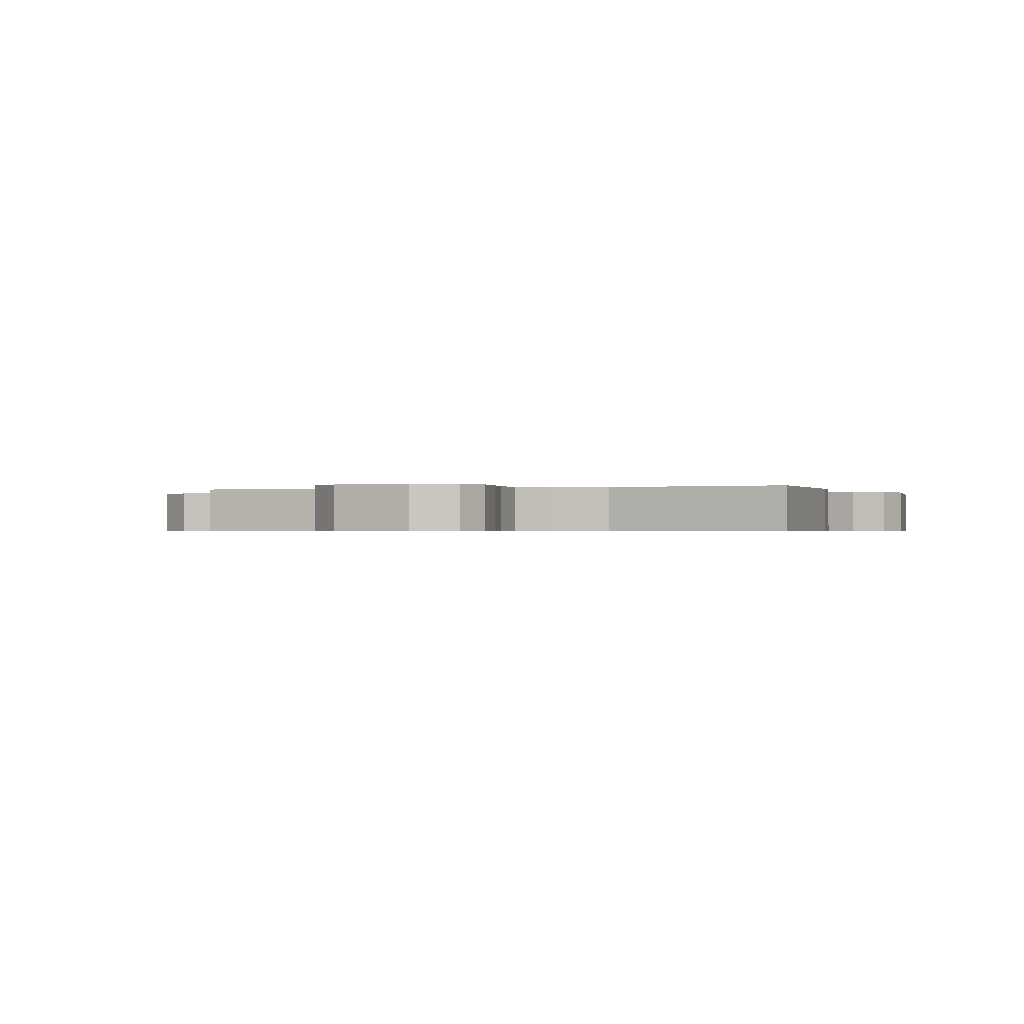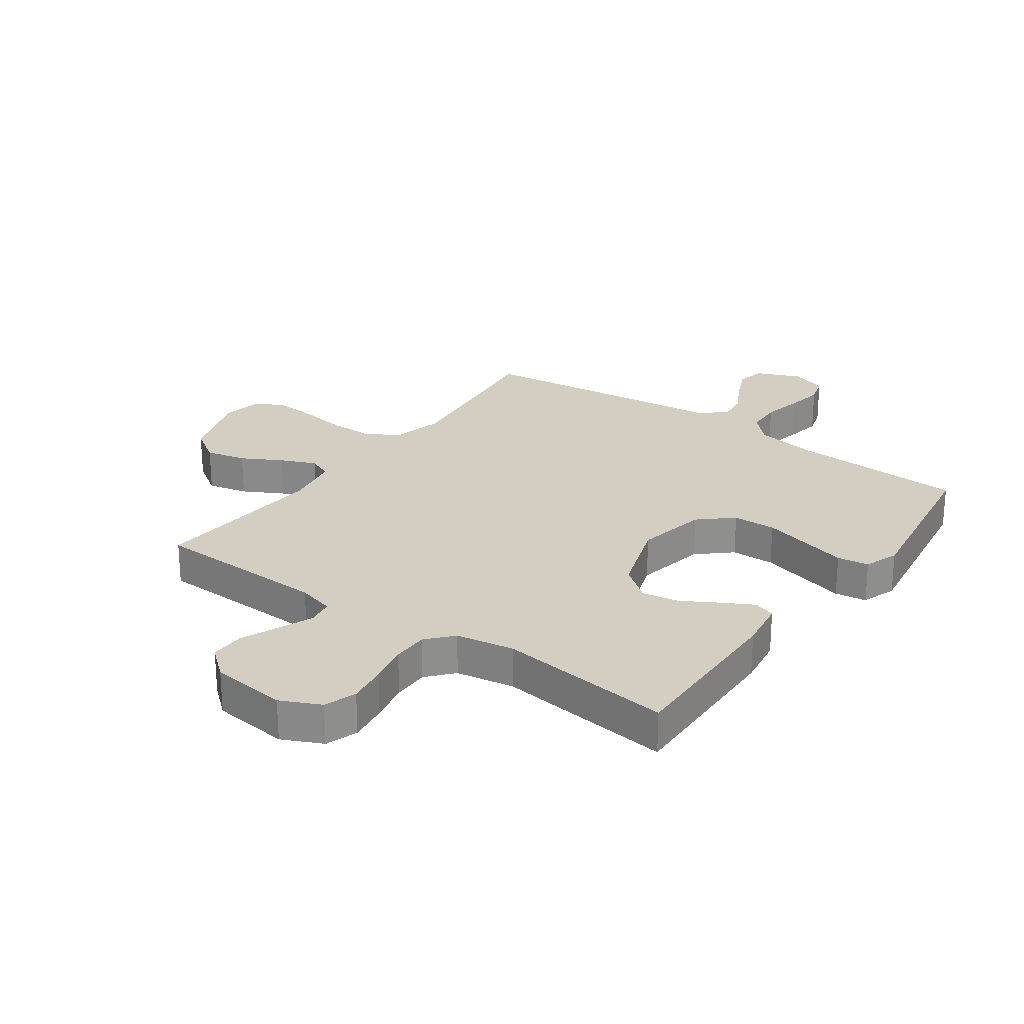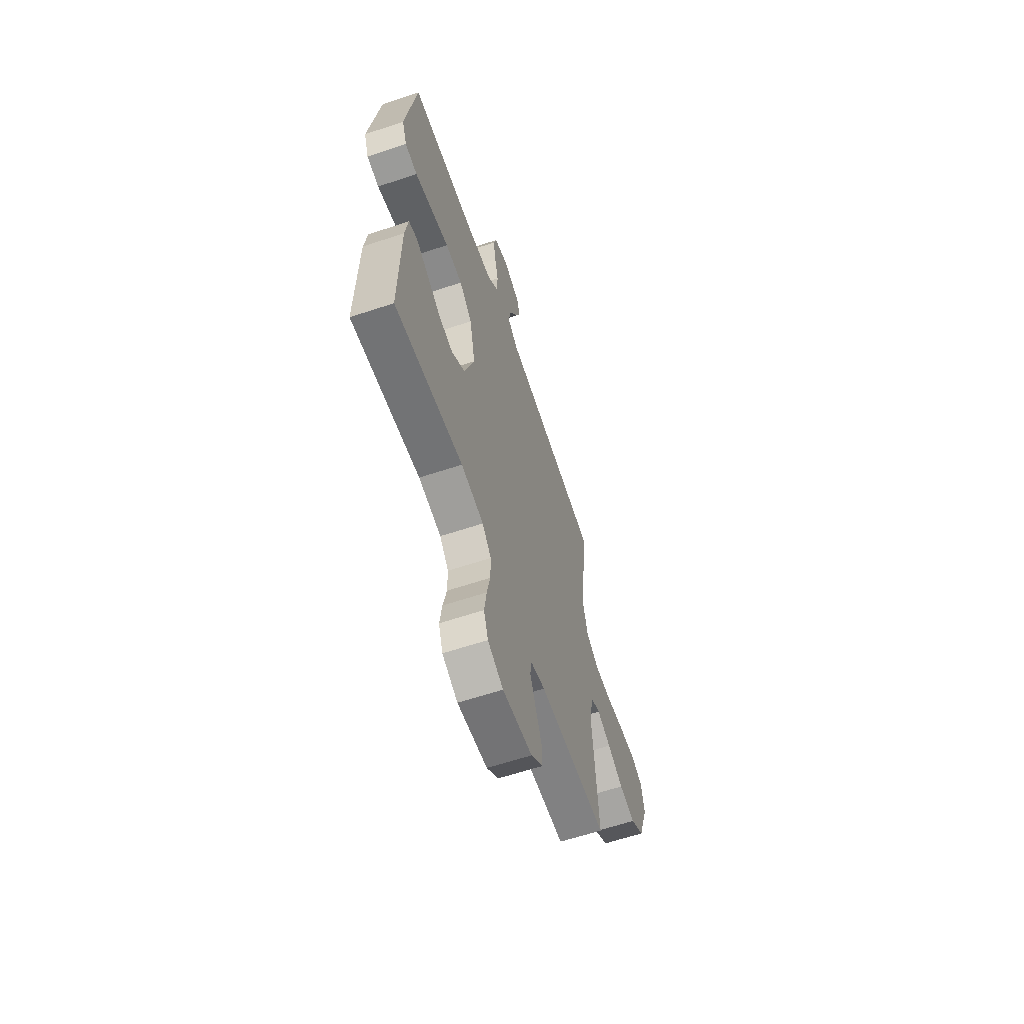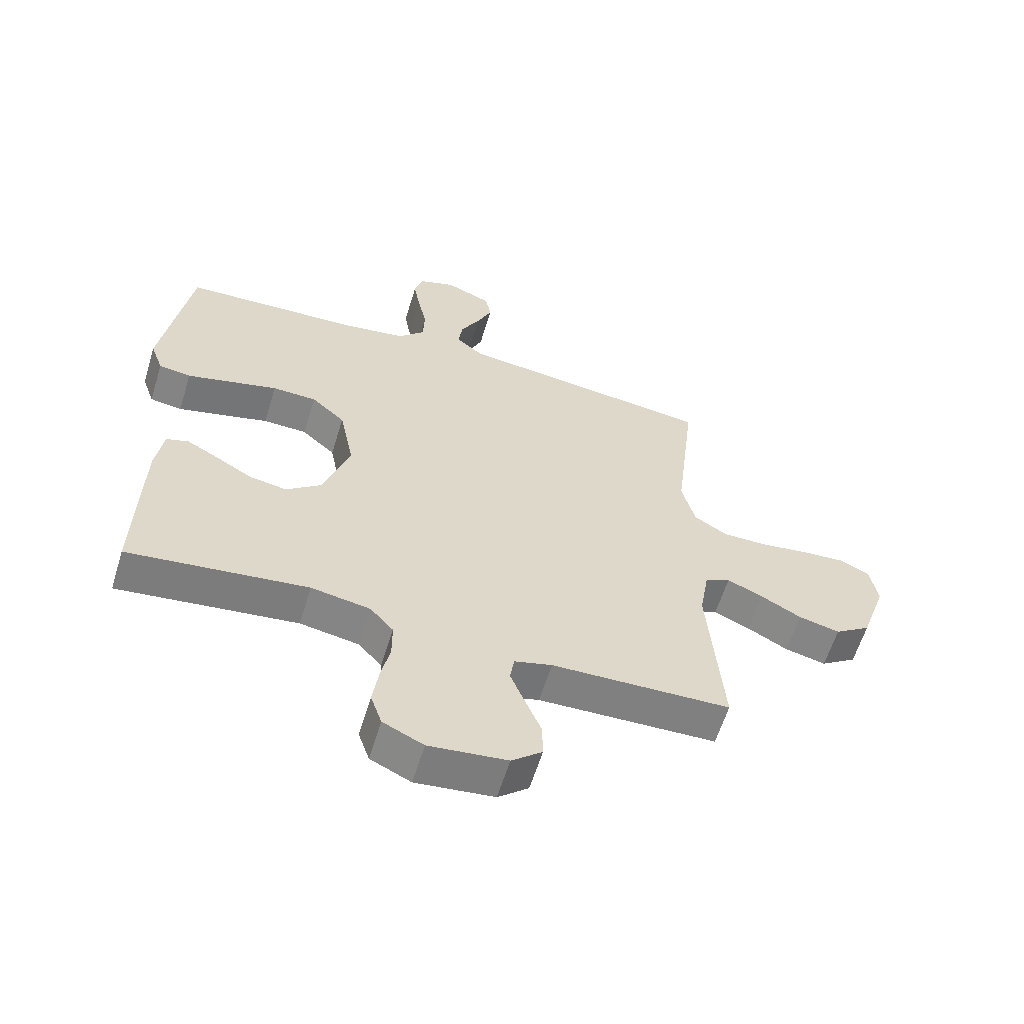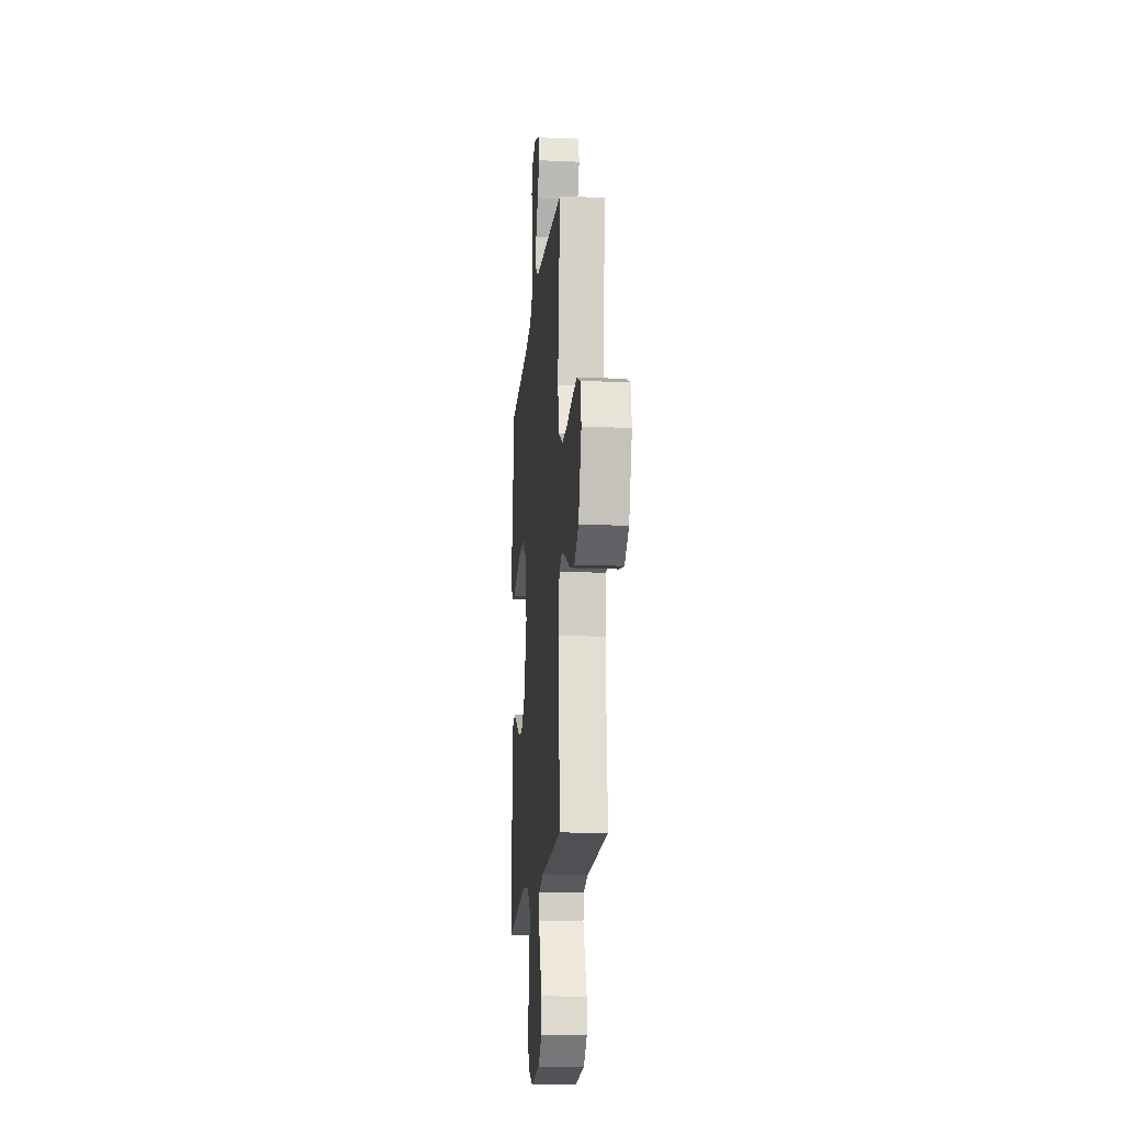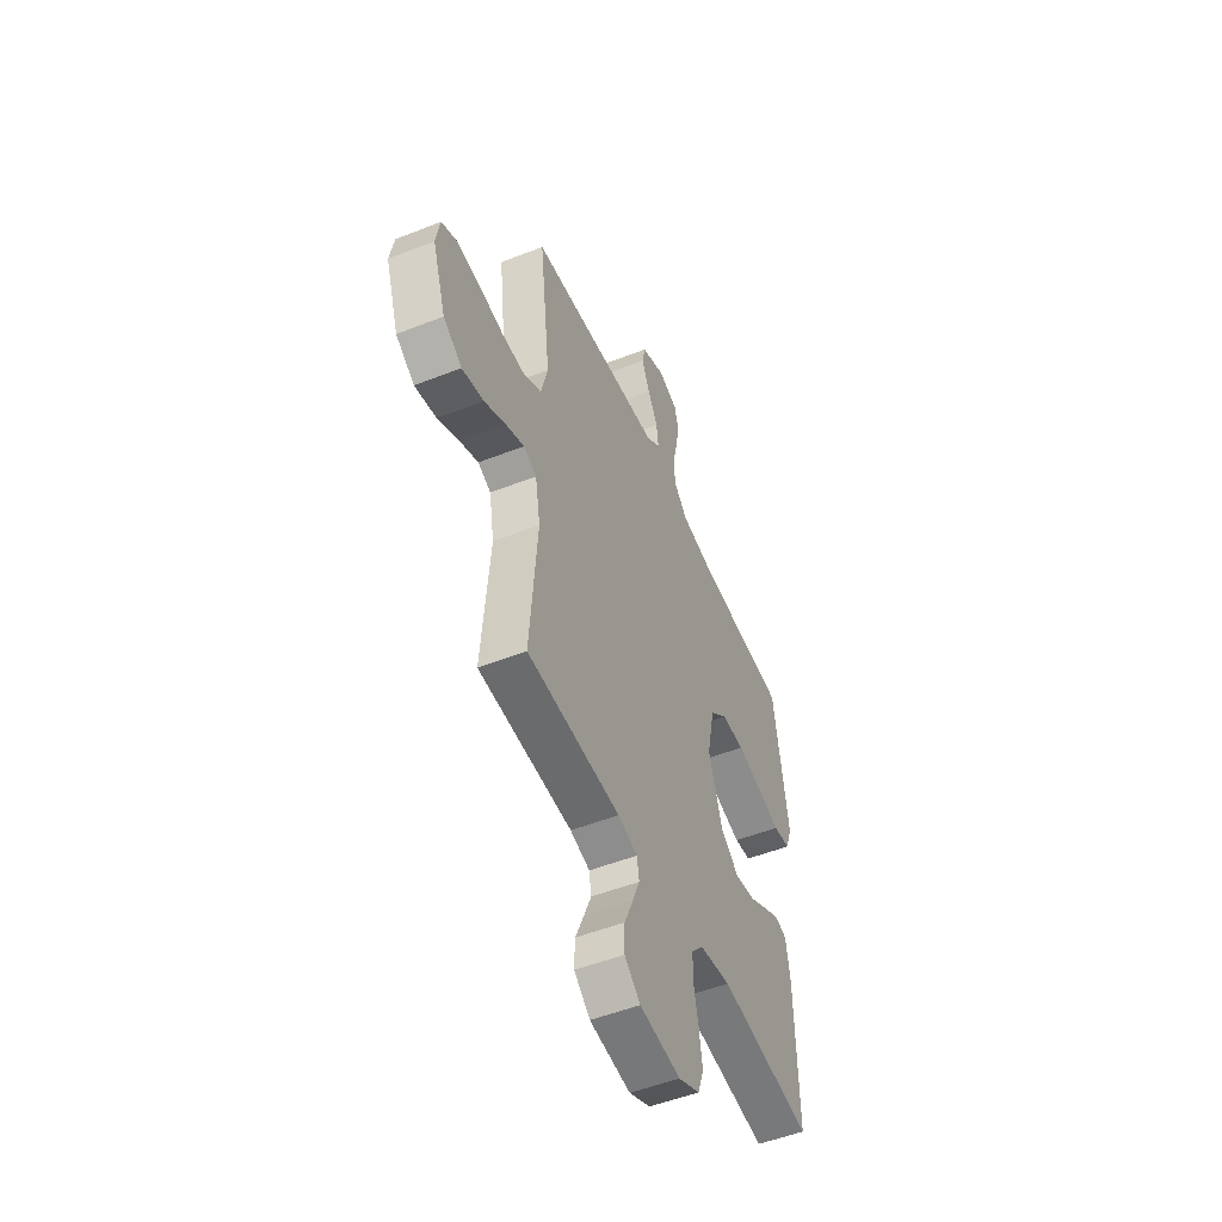
<metadata>
{"format":"obj","ext":"obj","renderer":"f3d","projection":"perspective","resolution":1024,"background":"white","views":[{"elev":-0.5,"azim":-159.6,"up":"+Y"},{"elev":25.3,"azim":-144.4,"up":"+Y"},{"elev":-62.0,"azim":-71.3,"up":"+Z"},{"elev":-60.4,"azim":-17.0,"up":"+Z"},{"elev":-16.8,"azim":84.9,"up":"+Z"},{"elev":-51.7,"azim":113.1,"up":"+Z"}]}
</metadata>
<code>
v 0.5 0.07 -0.5
v 0.2 0.07 -0.509
v 0.137 0.07 -0.526
v 0.13 0.07 -0.57
v 0.154 0.07 -0.63
v 0.181 0.07 -0.694
v 0.182 0.07 -0.753
v 0.131 0.07 -0.796
v 0 0.07 -0.811
v -0.068 0.07 -0.779
v -0.087 0.07 -0.724
v -0.077 0.07 -0.656
v -0.062 0.07 -0.587
v -0.062 0.07 -0.525
v -0.101 0.07 -0.481
v -0.2 0.07 -0.464
v -0.5 0.07 -0.5
v -0.493 0.07 -0.2
v -0.48 0.07 -0.115
v -0.443 0.07 -0.103
v -0.391 0.07 -0.131
v -0.329 0.07 -0.167
v -0.266 0.07 -0.178
v -0.208 0.07 -0.133
v -0.163 0.07 0
v -0.187 0.07 0.121
v -0.243 0.07 0.171
v -0.317 0.07 0.173
v -0.398 0.07 0.152
v -0.471 0.07 0.133
v -0.525 0.07 0.141
v -0.546 0.07 0.2
v -0.5 0.07 0.5
v -0.2 0.07 0.514
v -0.096 0.07 0.531
v -0.052 0.07 0.576
v -0.049 0.07 0.639
v -0.064 0.07 0.707
v -0.075 0.07 0.771
v -0.061 0.07 0.819
v 0 0.07 0.84
v 0.077 0.07 0.808
v 0.087 0.07 0.759
v 0.061 0.07 0.7
v 0.029 0.07 0.641
v 0.022 0.07 0.588
v 0.068 0.07 0.551
v 0.2 0.07 0.536
v 0.5 0.07 0.5
v 0.465 0.07 0.2
v 0.487 0.07 0.113
v 0.543 0.07 0.079
v 0.618 0.07 0.079
v 0.699 0.07 0.091
v 0.772 0.07 0.096
v 0.821 0.07 0.072
v 0.834 0.07 0
v 0.791 0.07 -0.127
v 0.731 0.07 -0.167
v 0.662 0.07 -0.151
v 0.594 0.07 -0.114
v 0.534 0.07 -0.088
v 0.492 0.07 -0.106
v 0.476 0.07 -0.2
v 0.5 0 -0.5
v 0.2 0 -0.509
v 0.137 0 -0.526
v 0.13 0 -0.57
v 0.154 0 -0.63
v 0.181 0 -0.694
v 0.182 0 -0.753
v 0.131 0 -0.796
v 0 0 -0.811
v -0.068 0 -0.779
v -0.087 0 -0.724
v -0.077 0 -0.656
v -0.062 0 -0.587
v -0.062 0 -0.525
v -0.101 0 -0.481
v -0.2 0 -0.464
v -0.5 0 -0.5
v -0.493 0 -0.2
v -0.48 0 -0.115
v -0.443 0 -0.103
v -0.391 0 -0.131
v -0.329 0 -0.167
v -0.266 0 -0.178
v -0.208 0 -0.133
v -0.163 0 0
v -0.187 0 0.121
v -0.243 0 0.171
v -0.317 0 0.173
v -0.398 0 0.152
v -0.471 0 0.133
v -0.525 0 0.141
v -0.546 0 0.2
v -0.5 0 0.5
v -0.2 0 0.514
v -0.096 0 0.531
v -0.052 0 0.576
v -0.049 0 0.639
v -0.064 0 0.707
v -0.075 0 0.771
v -0.061 0 0.819
v 0 0 0.84
v 0.077 0 0.808
v 0.087 0 0.759
v 0.061 0 0.7
v 0.029 0 0.641
v 0.022 0 0.588
v 0.068 0 0.551
v 0.2 0 0.536
v 0.5 0 0.5
v 0.465 0 0.2
v 0.487 0 0.113
v 0.543 0 0.079
v 0.618 0 0.079
v 0.699 0 0.091
v 0.772 0 0.096
v 0.821 0 0.072
v 0.834 0 0
v 0.791 0 -0.127
v 0.731 0 -0.167
v 0.662 0 -0.151
v 0.594 0 -0.114
v 0.534 0 -0.088
v 0.492 0 -0.106
v 0.476 0 -0.2
f 59 60 61
f 58 59 61
f 57 58 61
f 56 57 61
f 55 56 61
f 54 55 61
f 53 54 61
f 52 53 61 62
f 51 52 62 63
f 47 48 49 50
f 51 63 64
f 50 51 64
f 47 50 64
f 46 47 64
f 43 44 45
f 42 43 45
f 41 42 45
f 40 41 45
f 39 40 45
f 38 39 45
f 37 38 45
f 36 37 45 46
f 32 33 34
f 31 32 34
f 30 31 34
f 29 30 34
f 28 29 34 35
f 35 36 46
f 28 35 46
f 27 28 46
f 20 21 22
f 19 20 22
f 18 19 22
f 17 18 22
f 16 17 22
f 15 16 22 23
f 14 15 23 24
f 11 12 13
f 10 11 13
f 9 10 13
f 8 9 13
f 7 8 13
f 6 7 13
f 5 6 13
f 4 5 13 14
f 14 24 25
f 4 14 25
f 3 4 25
f 64 1 2
f 26 27 46 64
f 25 26 64
f 3 25 64
f 2 3 64
f 125 124 123
f 125 123 122
f 125 122 121
f 125 121 120
f 125 120 119
f 125 119 118
f 125 118 117
f 126 125 117 116
f 127 126 116 115
f 114 113 112 111
f 128 127 115
f 128 115 114
f 128 114 111
f 128 111 110
f 109 108 107
f 109 107 106
f 109 106 105
f 109 105 104
f 109 104 103
f 109 103 102
f 109 102 101
f 110 109 101 100
f 98 97 96
f 98 96 95
f 98 95 94
f 98 94 93
f 99 98 93 92
f 110 100 99
f 110 99 92
f 110 92 91
f 86 85 84
f 86 84 83
f 86 83 82
f 86 82 81
f 86 81 80
f 87 86 80 79
f 88 87 79 78
f 77 76 75
f 77 75 74
f 77 74 73
f 77 73 72
f 77 72 71
f 77 71 70
f 77 70 69
f 78 77 69 68
f 89 88 78
f 89 78 68
f 89 68 67
f 66 65 128
f 128 110 91 90
f 128 90 89
f 128 89 67
f 128 67 66
f 1 65 66 2
f 2 66 67 3
f 3 67 68 4
f 4 68 69 5
f 5 69 70 6
f 6 70 71 7
f 7 71 72 8
f 8 72 73 9
f 9 73 74 10
f 10 74 75 11
f 11 75 76 12
f 12 76 77 13
f 13 77 78 14
f 14 78 79 15
f 15 79 80 16
f 16 80 81 17
f 17 81 82 18
f 18 82 83 19
f 19 83 84 20
f 20 84 85 21
f 21 85 86 22
f 22 86 87 23
f 23 87 88 24
f 24 88 89 25
f 25 89 90 26
f 26 90 91 27
f 27 91 92 28
f 28 92 93 29
f 29 93 94 30
f 30 94 95 31
f 31 95 96 32
f 32 96 97 33
f 33 97 98 34
f 34 98 99 35
f 35 99 100 36
f 36 100 101 37
f 37 101 102 38
f 38 102 103 39
f 39 103 104 40
f 40 104 105 41
f 41 105 106 42
f 42 106 107 43
f 43 107 108 44
f 44 108 109 45
f 45 109 110 46
f 46 110 111 47
f 47 111 112 48
f 48 112 113 49
f 49 113 114 50
f 50 114 115 51
f 51 115 116 52
f 52 116 117 53
f 53 117 118 54
f 54 118 119 55
f 55 119 120 56
f 56 120 121 57
f 57 121 122 58
f 58 122 123 59
f 59 123 124 60
f 60 124 125 61
f 61 125 126 62
f 62 126 127 63
f 63 127 128 64
f 64 128 65 1

</code>
